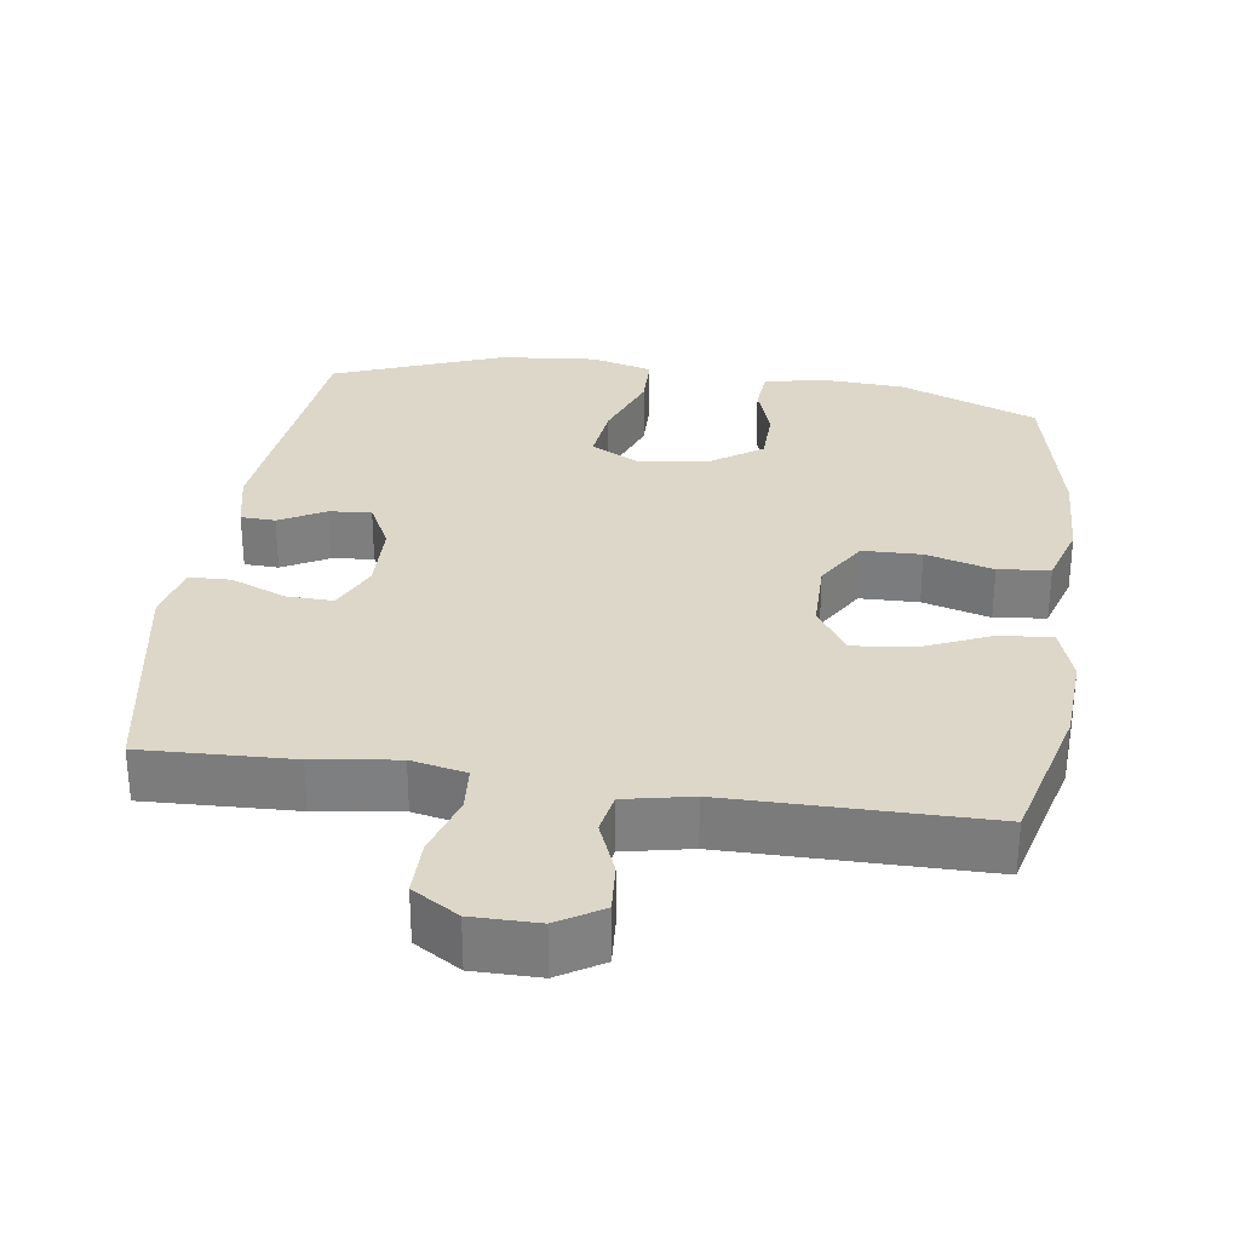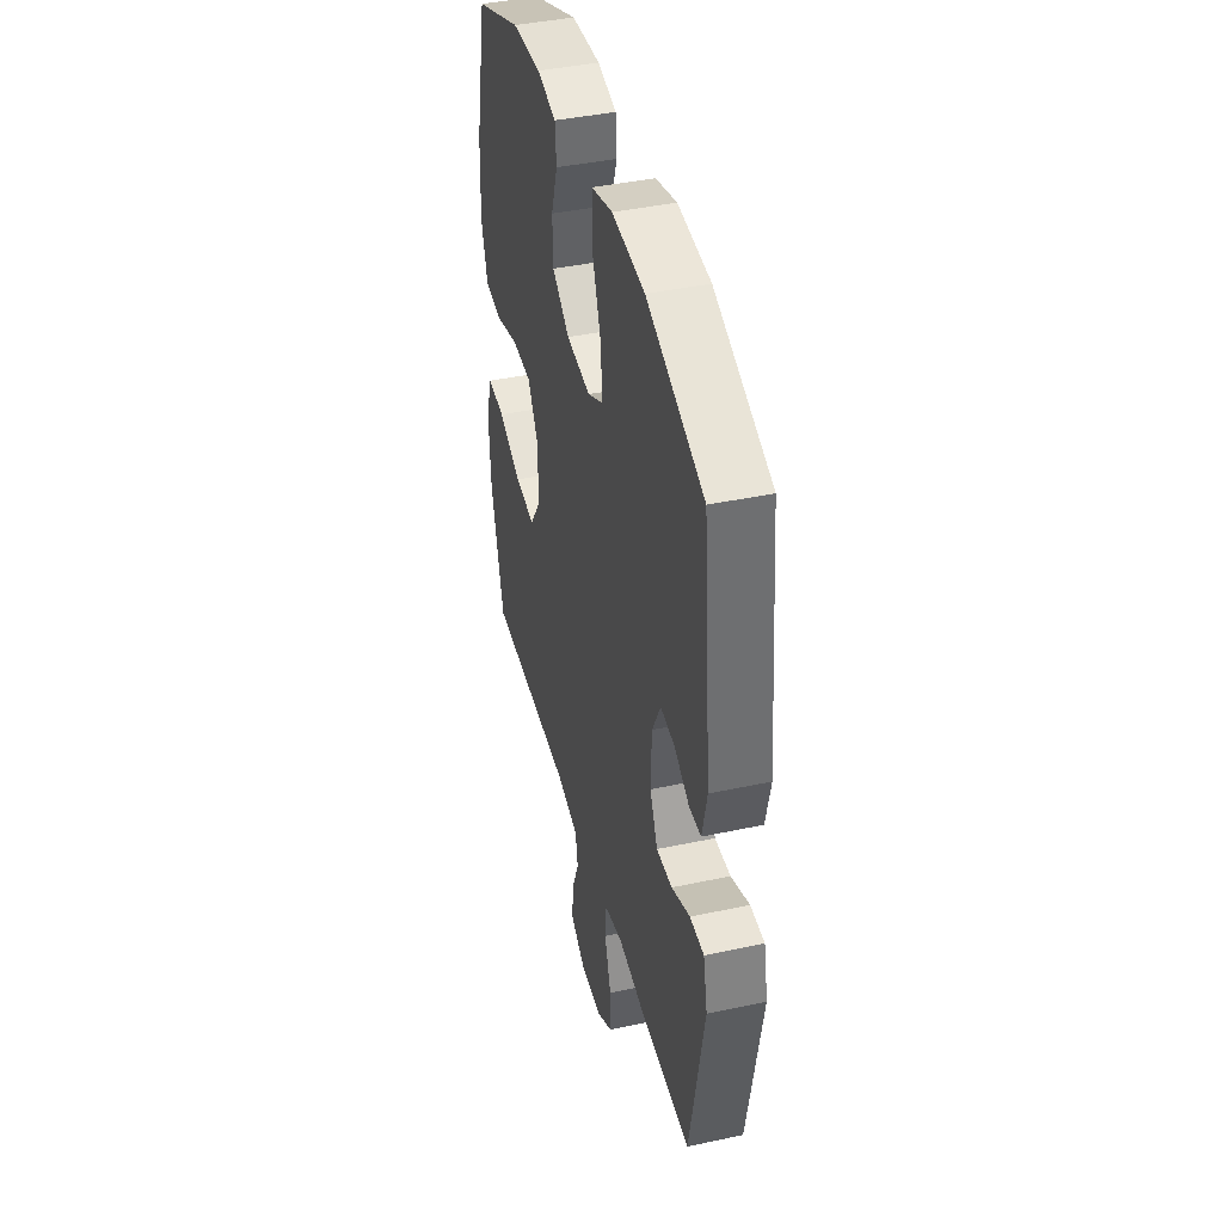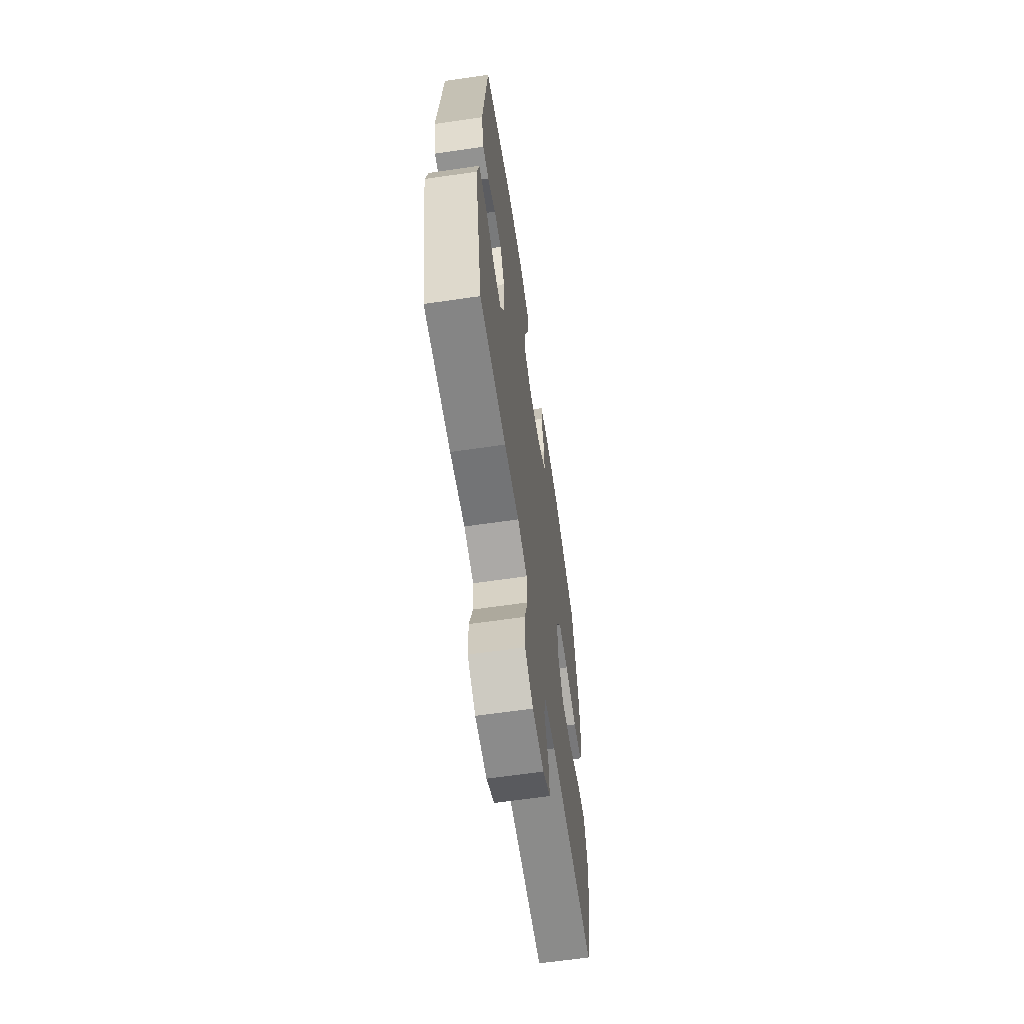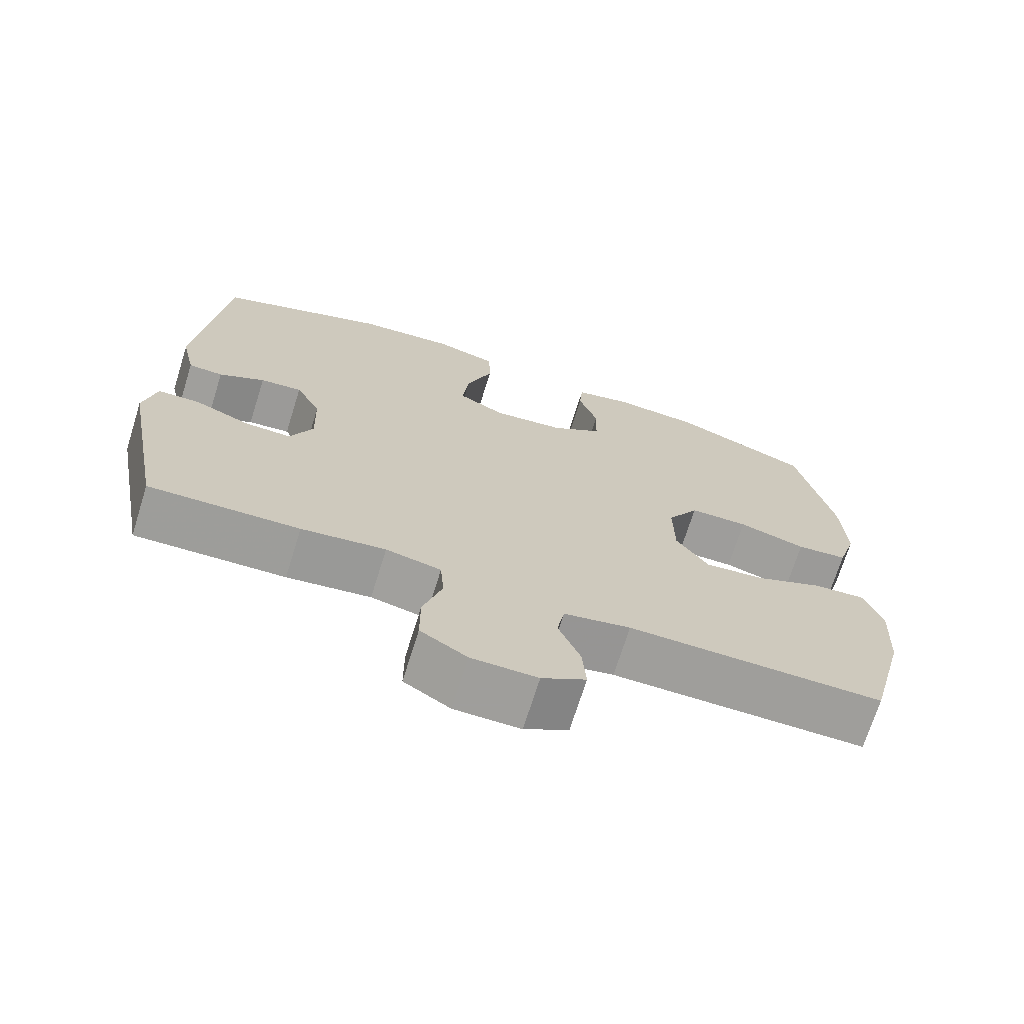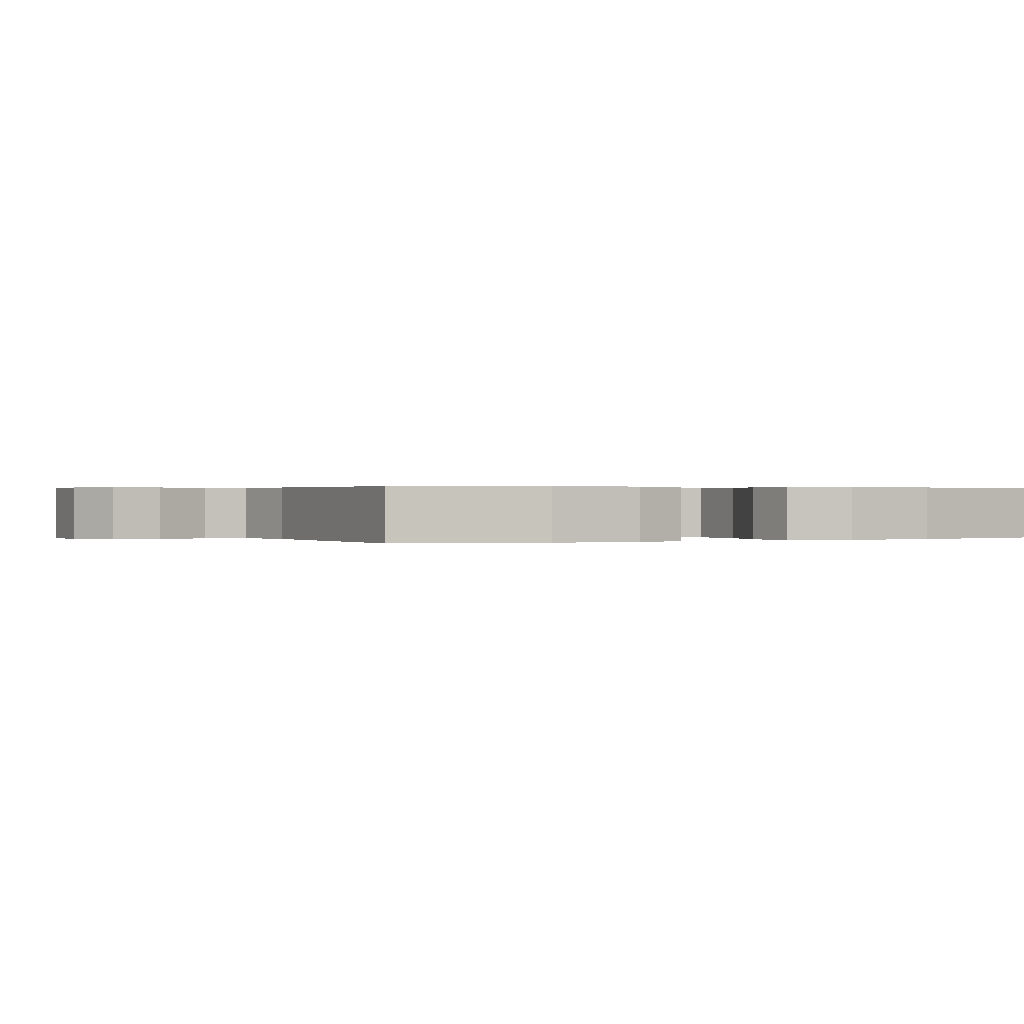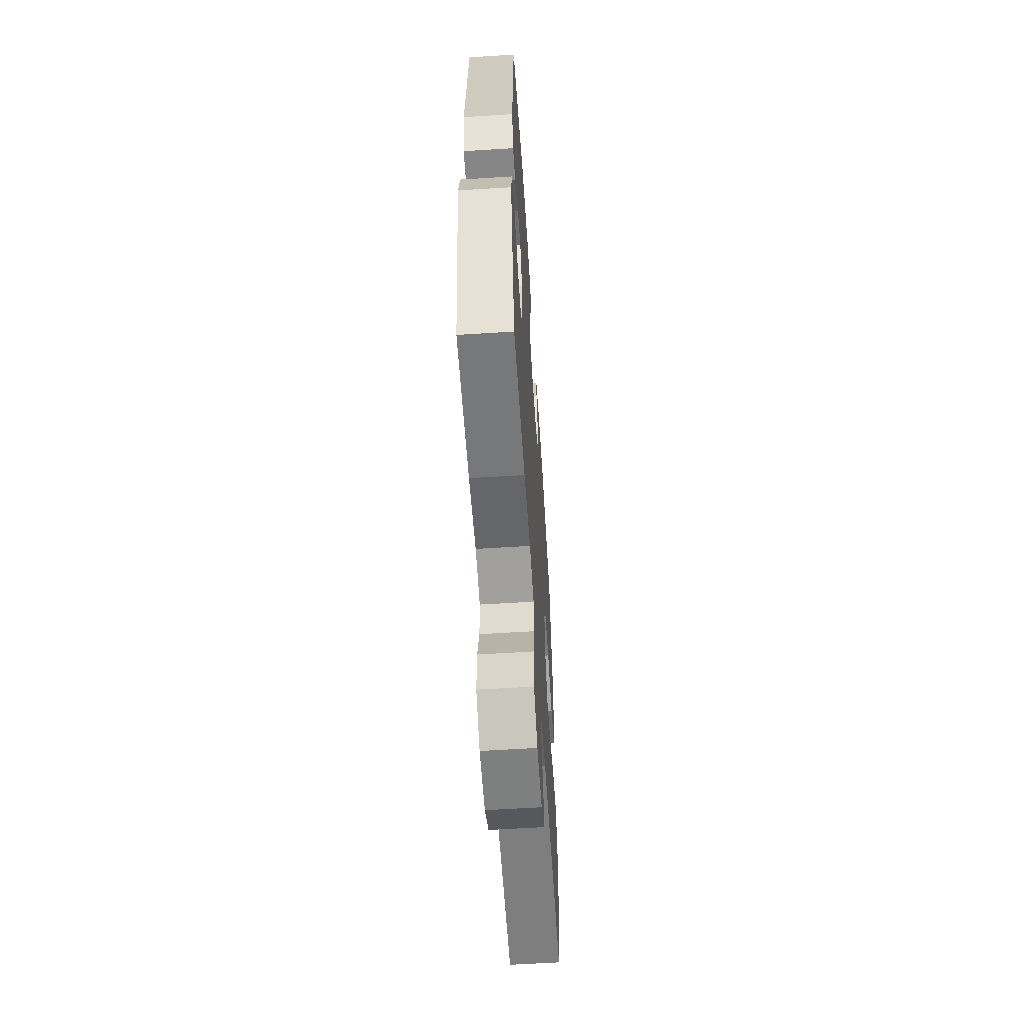
<metadata>
{"format":"obj","ext":"obj","renderer":"f3d","projection":"perspective","resolution":1024,"background":"white","views":[{"elev":30.3,"azim":-171.7,"up":"+Y"},{"elev":41.6,"azim":75.5,"up":"+Z"},{"elev":-63.9,"azim":98.4,"up":"+Z"},{"elev":-70.8,"azim":162.6,"up":"+Z"},{"elev":0.3,"azim":-116.7,"up":"+Y"},{"elev":-59.6,"azim":93.7,"up":"+Z"}]}
</metadata>
<code>
v -0.5 0.07 -0.5
v -0.552 0.07 -0.298
v -0.559 0.07 -0.176
v -0.534 0.07 -0.1
v -0.463 0.07 -0.106
v -0.37 0.07 -0.147
v -0.288 0.07 -0.156
v -0.244 0.07 -0.09
v -0.243 0.07 0.01
v -0.286 0.07 0.082
v -0.366 0.07 0.084
v -0.458 0.07 0.058
v -0.528 0.07 0.066
v -0.554 0.07 0.152
v -0.548 0.07 0.28
v -0.5 0.07 0.5
v -0.312 0.07 0.574
v -0.194 0.07 0.581
v -0.117 0.07 0.562
v -0.112 0.07 0.504
v -0.138 0.07 0.426
v -0.136 0.07 0.351
v -0.066 0.07 0.302
v 0.031 0.07 0.29
v 0.095 0.07 0.324
v 0.086 0.07 0.406
v 0.05 0.07 0.505
v 0.052 0.07 0.58
v 0.137 0.07 0.603
v 0.269 0.07 0.59
v 0.5 0.07 0.5
v 0.536 0.07 0.14
v 0.517 0.07 0.056
v 0.47 0.07 0.054
v 0.408 0.07 0.088
v 0.351 0.07 0.094
v 0.317 0.07 0.027
v 0.314 0.07 -0.071
v 0.345 0.07 -0.139
v 0.409 0.07 -0.137
v 0.484 0.07 -0.106
v 0.541 0.07 -0.108
v 0.558 0.07 -0.187
v 0.5 0.07 -0.5
v 0.296 0.07 -0.492
v 0.182 0.07 -0.476
v 0.107 0.07 -0.492
v 0.102 0.07 -0.554
v 0.128 0.07 -0.639
v 0.128 0.07 -0.715
v 0.065 0.07 -0.754
v -0.025 0.07 -0.754
v -0.085 0.07 -0.717
v -0.08 0.07 -0.65
v -0.05 0.07 -0.576
v -0.06 0.07 -0.52
v -0.151 0.07 -0.501
v -0.5 0 -0.5
v -0.552 0 -0.298
v -0.559 0 -0.176
v -0.534 0 -0.1
v -0.463 0 -0.106
v -0.37 0 -0.147
v -0.288 0 -0.156
v -0.244 0 -0.09
v -0.243 0 0.01
v -0.286 0 0.082
v -0.366 0 0.084
v -0.458 0 0.058
v -0.528 0 0.066
v -0.554 0 0.152
v -0.548 0 0.28
v -0.5 0 0.5
v -0.312 0 0.574
v -0.194 0 0.581
v -0.117 0 0.562
v -0.112 0 0.504
v -0.138 0 0.426
v -0.136 0 0.351
v -0.066 0 0.302
v 0.031 0 0.29
v 0.095 0 0.324
v 0.086 0 0.406
v 0.05 0 0.505
v 0.052 0 0.58
v 0.137 0 0.603
v 0.269 0 0.59
v 0.5 0 0.5
v 0.536 0 0.14
v 0.517 0 0.056
v 0.47 0 0.054
v 0.408 0 0.088
v 0.351 0 0.094
v 0.317 0 0.027
v 0.314 0 -0.071
v 0.345 0 -0.139
v 0.409 0 -0.137
v 0.484 0 -0.106
v 0.541 0 -0.108
v 0.558 0 -0.187
v 0.5 0 -0.5
v 0.296 0 -0.492
v 0.182 0 -0.476
v 0.107 0 -0.492
v 0.102 0 -0.554
v 0.128 0 -0.639
v 0.128 0 -0.715
v 0.065 0 -0.754
v -0.025 0 -0.754
v -0.085 0 -0.717
v -0.08 0 -0.65
v -0.05 0 -0.576
v -0.06 0 -0.52
v -0.151 0 -0.501
f 52 53 54 55
f 50 51 52 55
f 48 49 50 55
f 47 48 55 56
f 46 47 56 57
f 44 45 46
f 43 44 46
f 40 41 42 43
f 39 40 43 46
f 38 39 46 57
f 32 33 34 35
f 32 35 36
f 31 32 36
f 30 31 36 37
f 26 27 28 29
f 25 26 29 30
f 18 19 20 21
f 18 21 22
f 17 18 22
f 16 17 22
f 15 16 22 23
f 11 12 13 14
f 10 11 14 15
f 3 4 5 6
f 3 6 7
f 2 3 7
f 1 2 7
f 57 1 7 8
f 25 30 37 38
f 24 25 38 57
f 10 15 23 24
f 9 10 24
f 8 9 24 57
f 112 111 110 109
f 112 109 108 107
f 112 107 106 105
f 113 112 105 104
f 114 113 104 103
f 103 102 101
f 103 101 100
f 100 99 98 97
f 103 100 97 96
f 114 103 96 95
f 92 91 90 89
f 93 92 89
f 93 89 88
f 94 93 88 87
f 86 85 84 83
f 87 86 83 82
f 78 77 76 75
f 79 78 75
f 79 75 74
f 79 74 73
f 80 79 73 72
f 71 70 69 68
f 72 71 68 67
f 63 62 61 60
f 64 63 60
f 64 60 59
f 64 59 58
f 65 64 58 114
f 95 94 87 82
f 114 95 82 81
f 81 80 72 67
f 81 67 66
f 114 81 66 65
f 1 58 59 2
f 2 59 60 3
f 3 60 61 4
f 4 61 62 5
f 5 62 63 6
f 6 63 64 7
f 7 64 65 8
f 8 65 66 9
f 9 66 67 10
f 10 67 68 11
f 11 68 69 12
f 12 69 70 13
f 13 70 71 14
f 14 71 72 15
f 15 72 73 16
f 16 73 74 17
f 17 74 75 18
f 18 75 76 19
f 19 76 77 20
f 20 77 78 21
f 21 78 79 22
f 22 79 80 23
f 23 80 81 24
f 24 81 82 25
f 25 82 83 26
f 26 83 84 27
f 27 84 85 28
f 28 85 86 29
f 29 86 87 30
f 30 87 88 31
f 31 88 89 32
f 32 89 90 33
f 33 90 91 34
f 34 91 92 35
f 35 92 93 36
f 36 93 94 37
f 37 94 95 38
f 38 95 96 39
f 39 96 97 40
f 40 97 98 41
f 41 98 99 42
f 42 99 100 43
f 43 100 101 44
f 44 101 102 45
f 45 102 103 46
f 46 103 104 47
f 47 104 105 48
f 48 105 106 49
f 49 106 107 50
f 50 107 108 51
f 51 108 109 52
f 52 109 110 53
f 53 110 111 54
f 54 111 112 55
f 55 112 113 56
f 56 113 114 57
f 57 114 58 1

</code>
